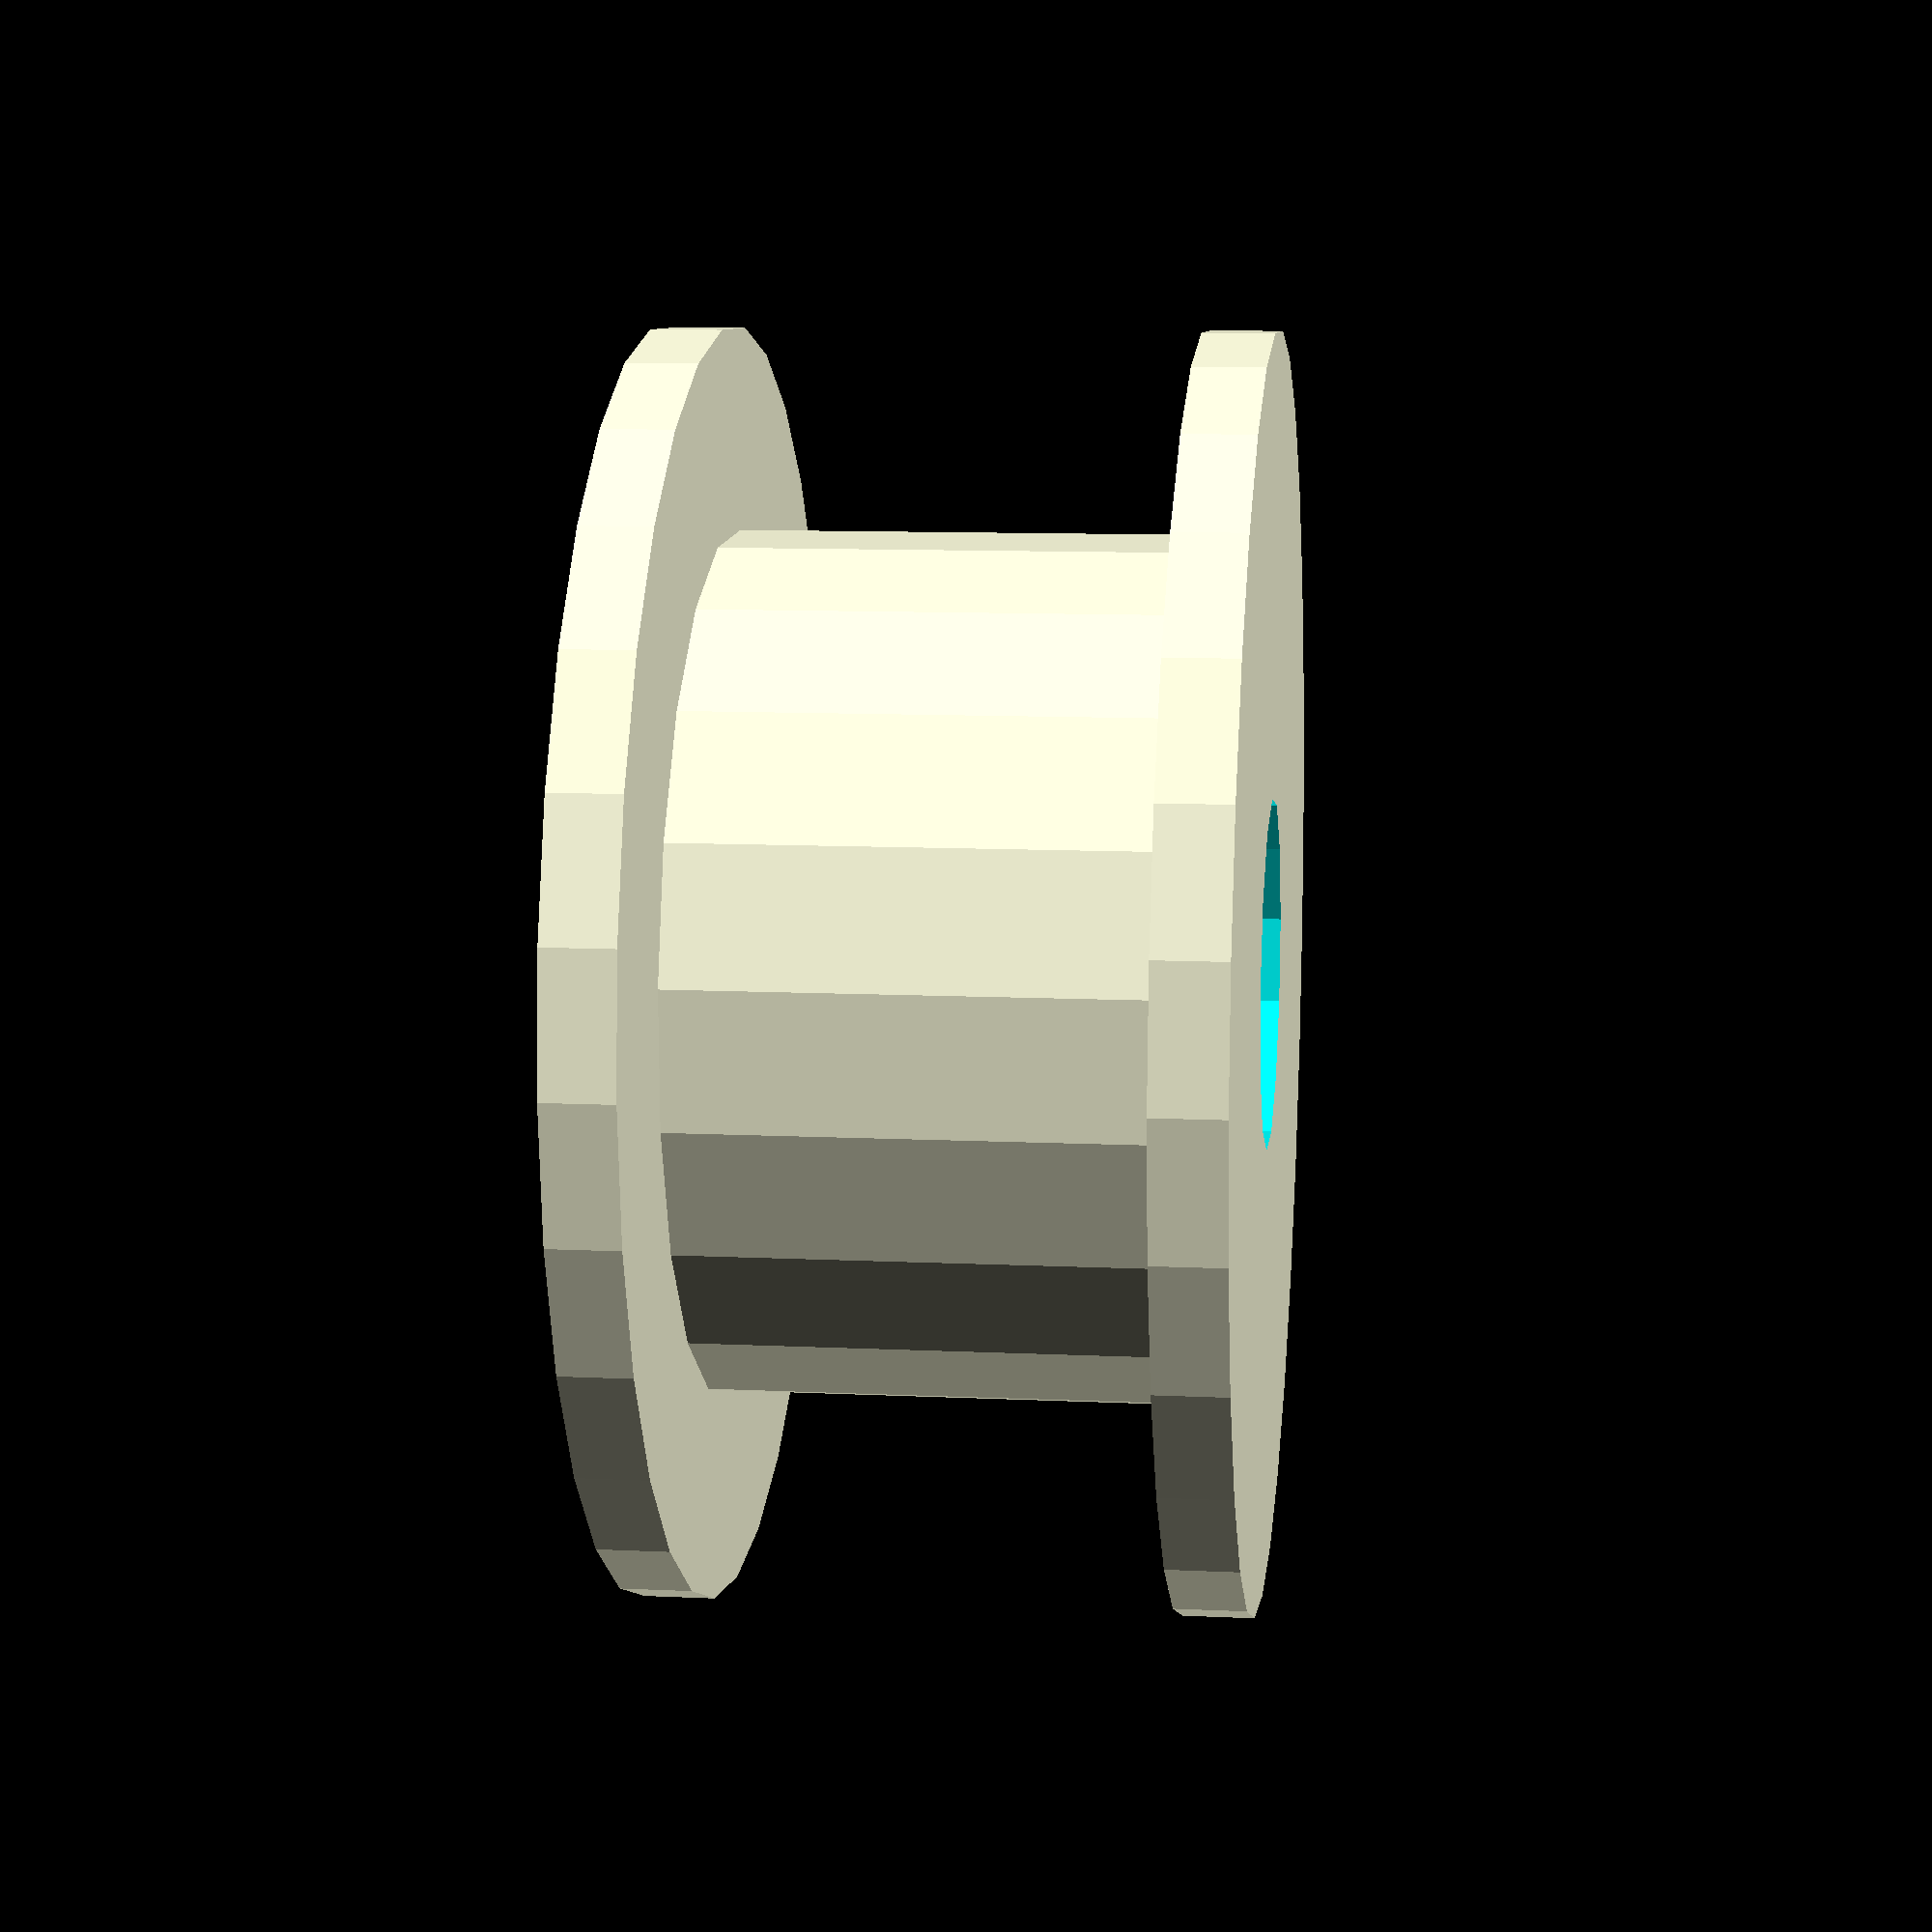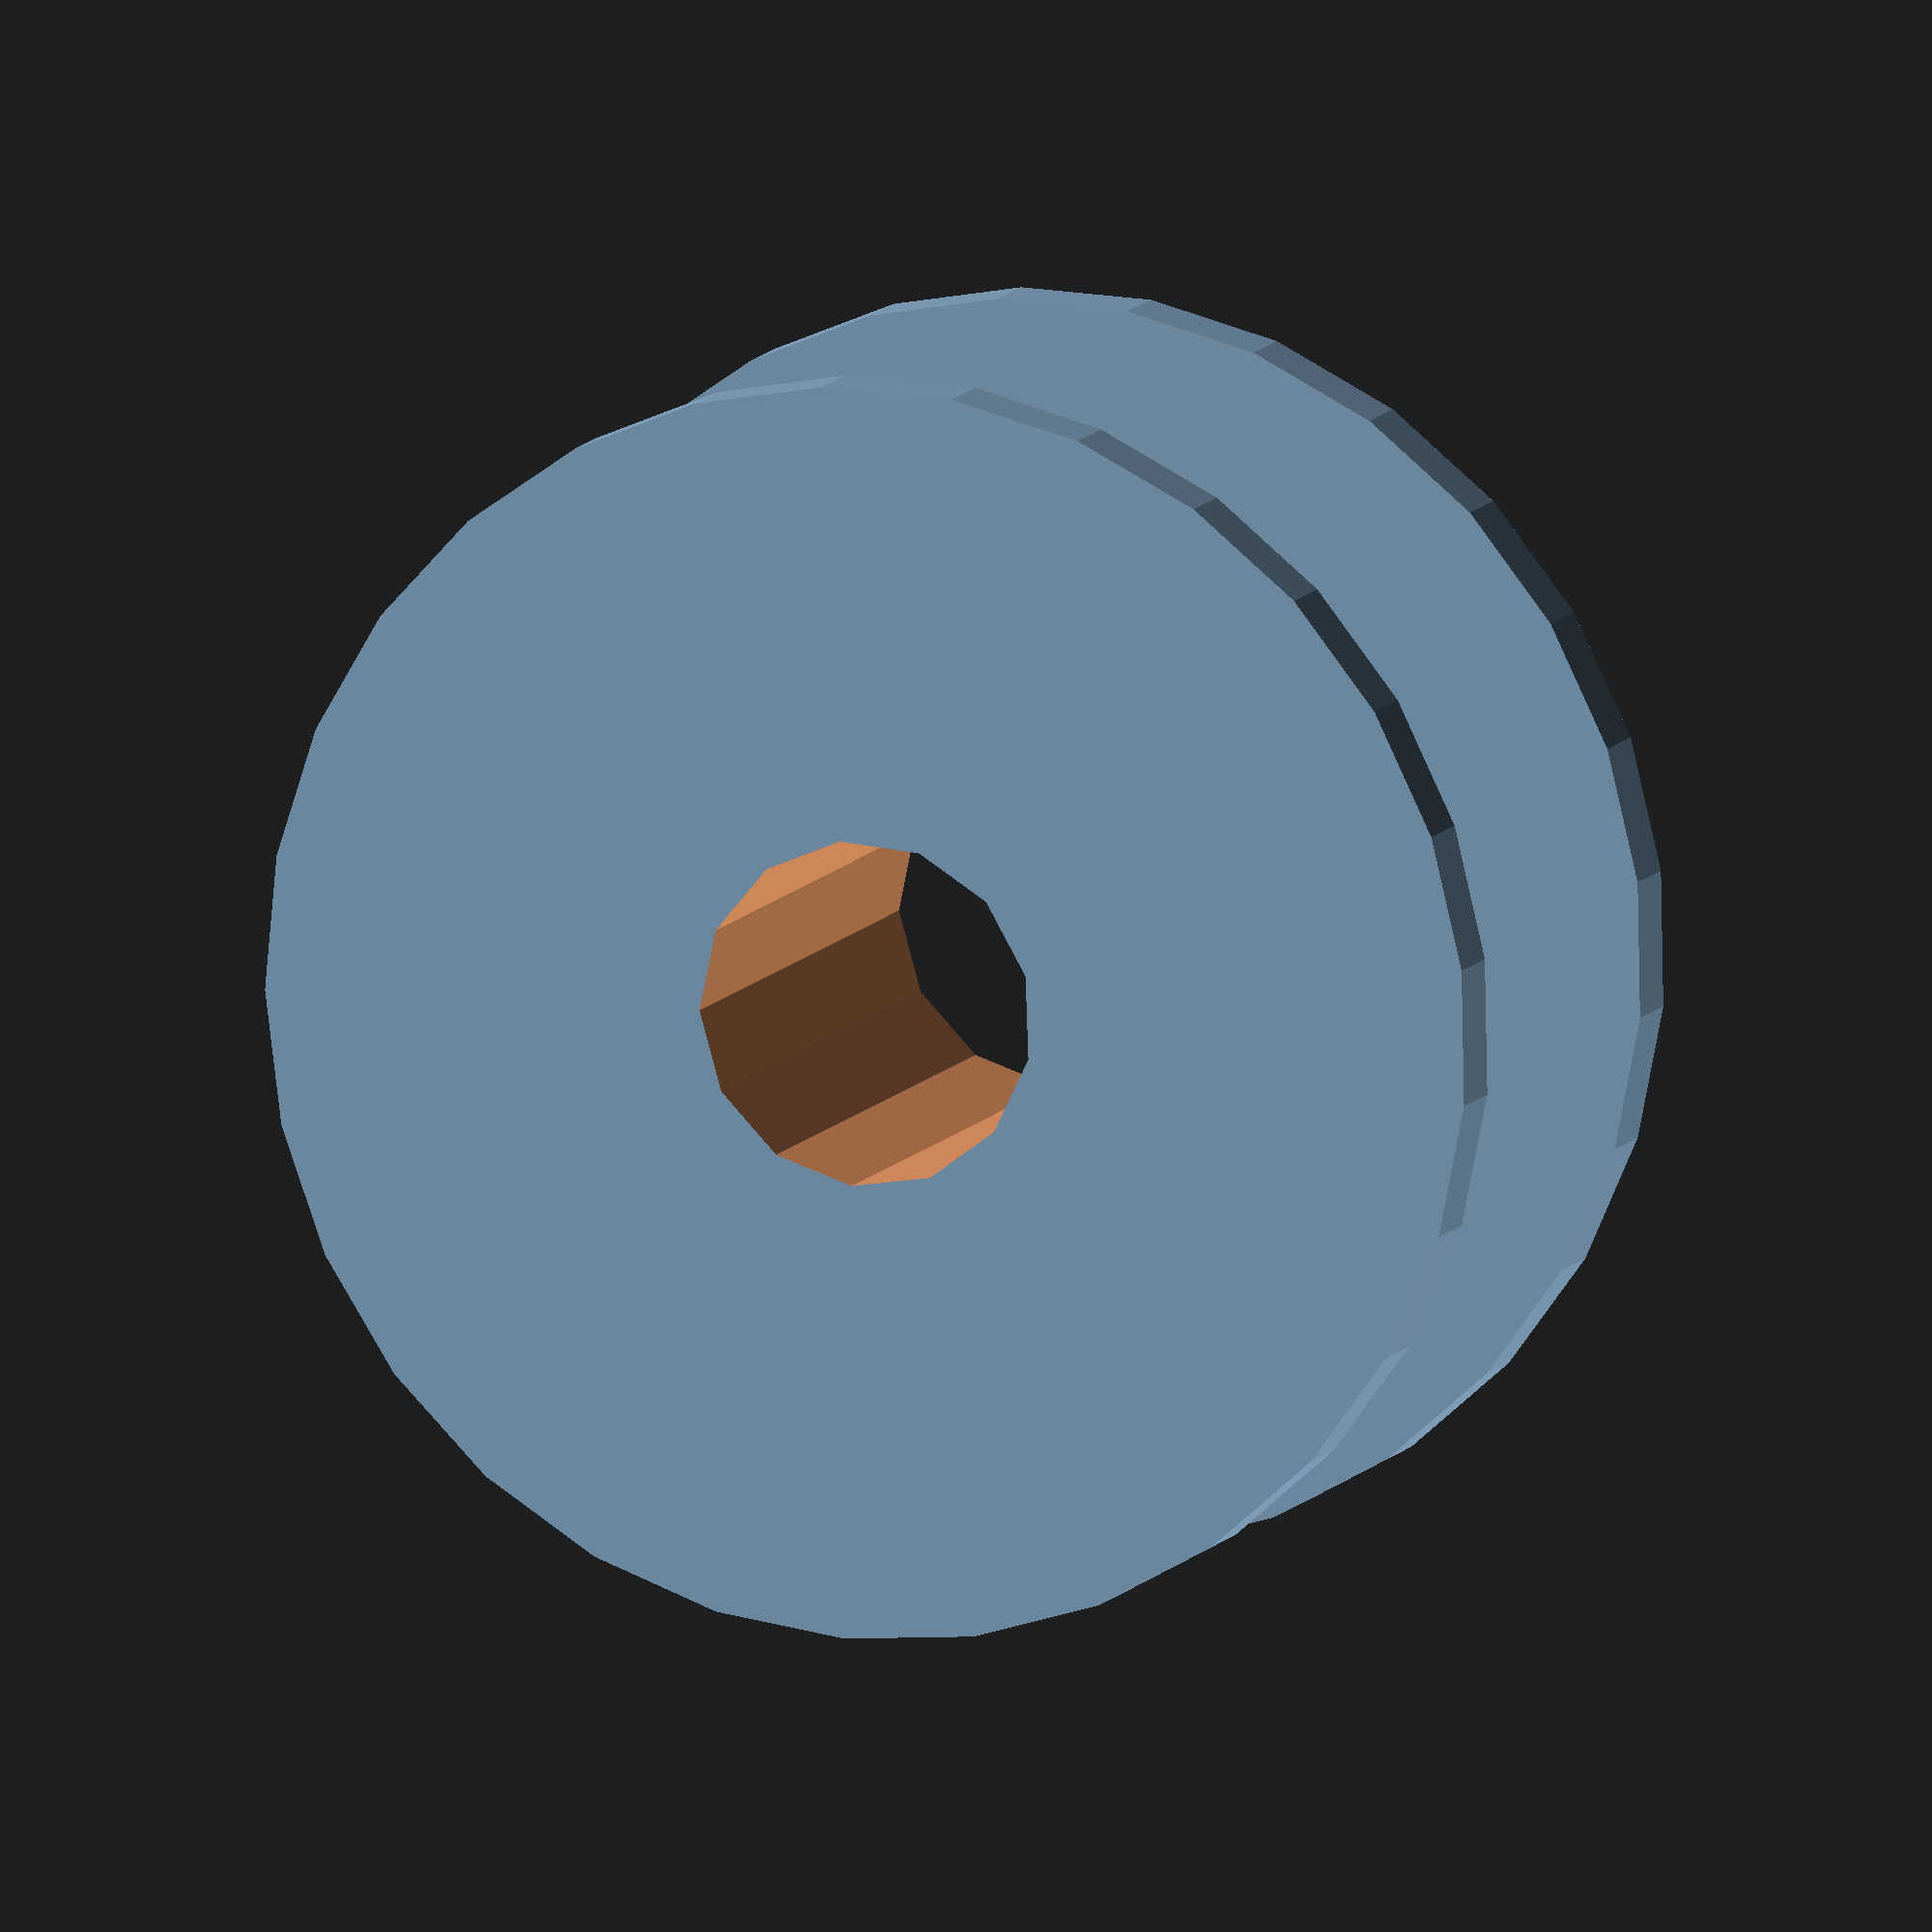
<openscad>
//Size based on the anycubic GT2 idler
module idler() {
    difference() {
        union() {
            cylinder(d = 12.2, h = 8.57);
            cylinder(d = 17.89, h = 1);

            translate([0, 0, 7.57])
                cylinder(d = 17.89, h = 1);
        }

        translate([0, 0, -5])
            cylinder(d = 4.95, h = 20, $fn = 13);
    }
}

idler();
</openscad>
<views>
elev=349.7 azim=240.9 roll=276.8 proj=p view=solid
elev=350.0 azim=112.8 roll=199.1 proj=o view=solid
</views>
